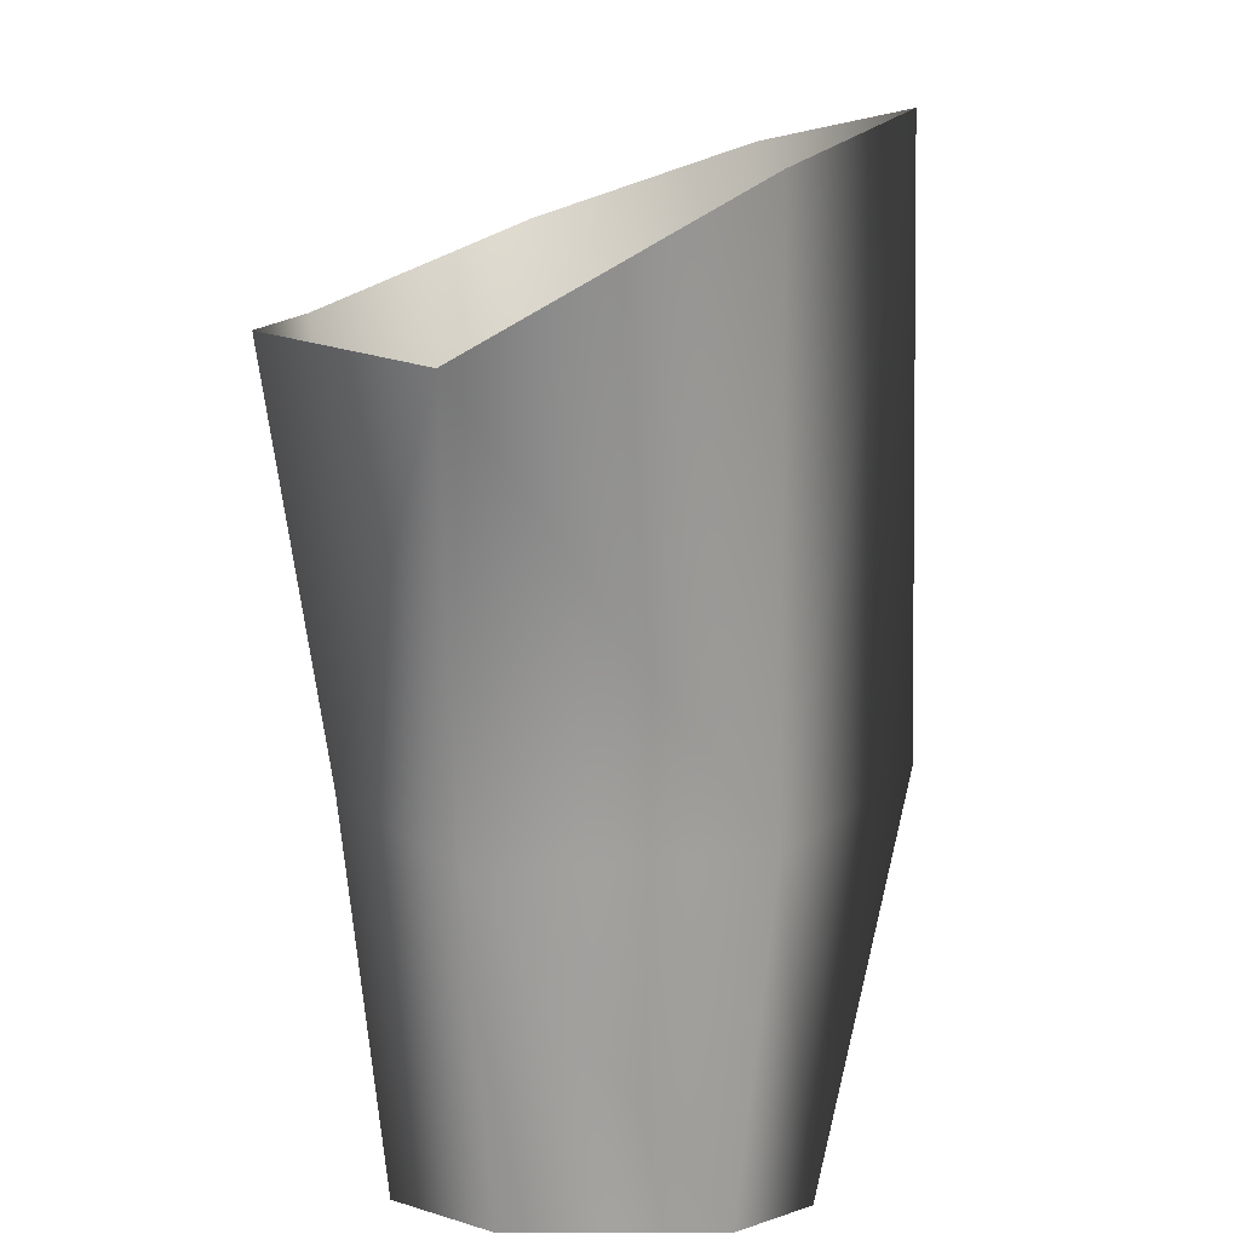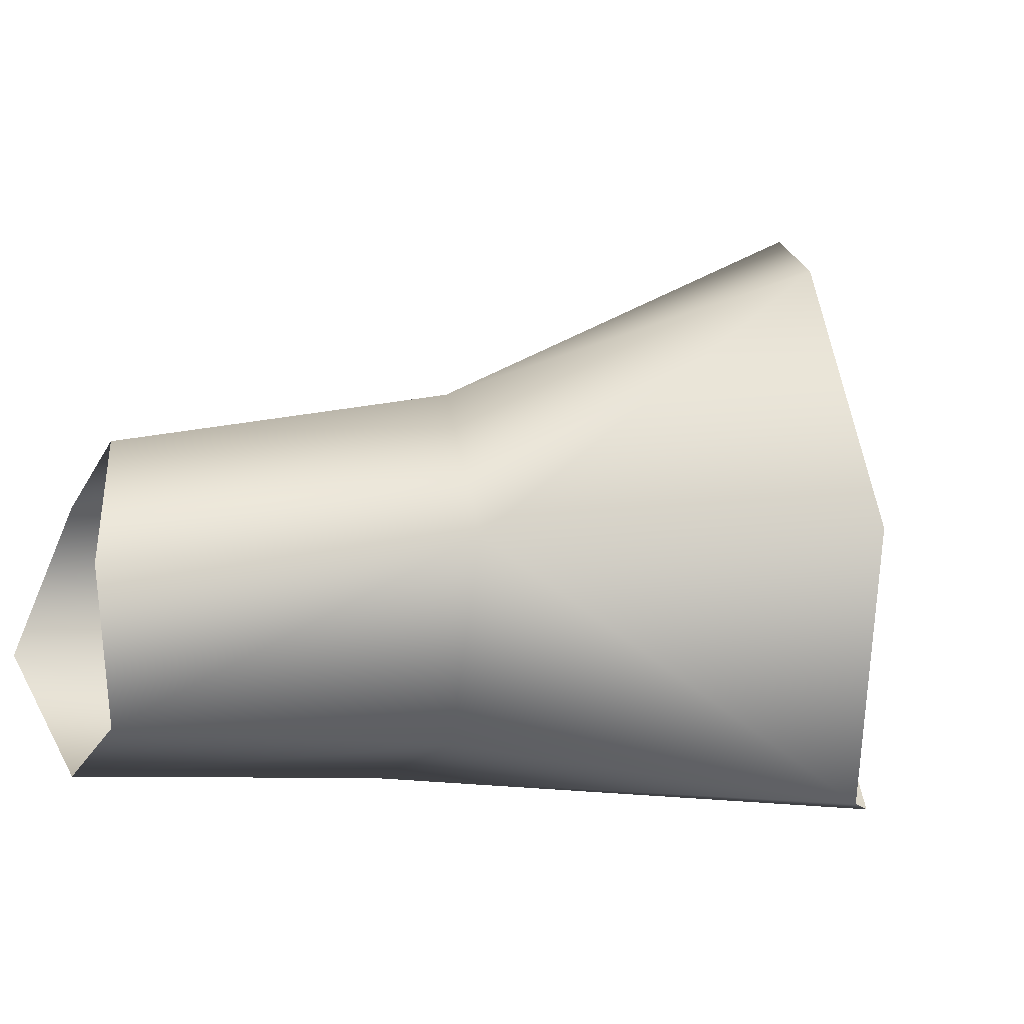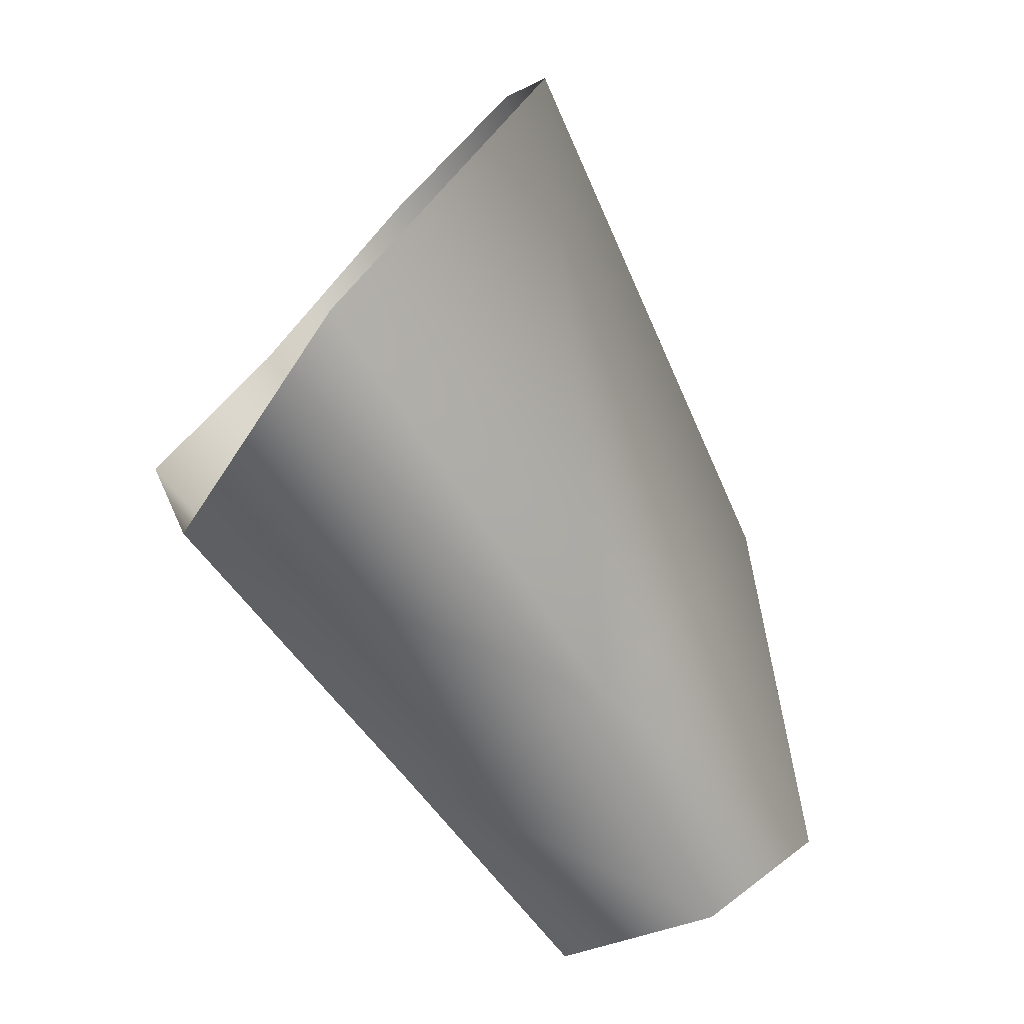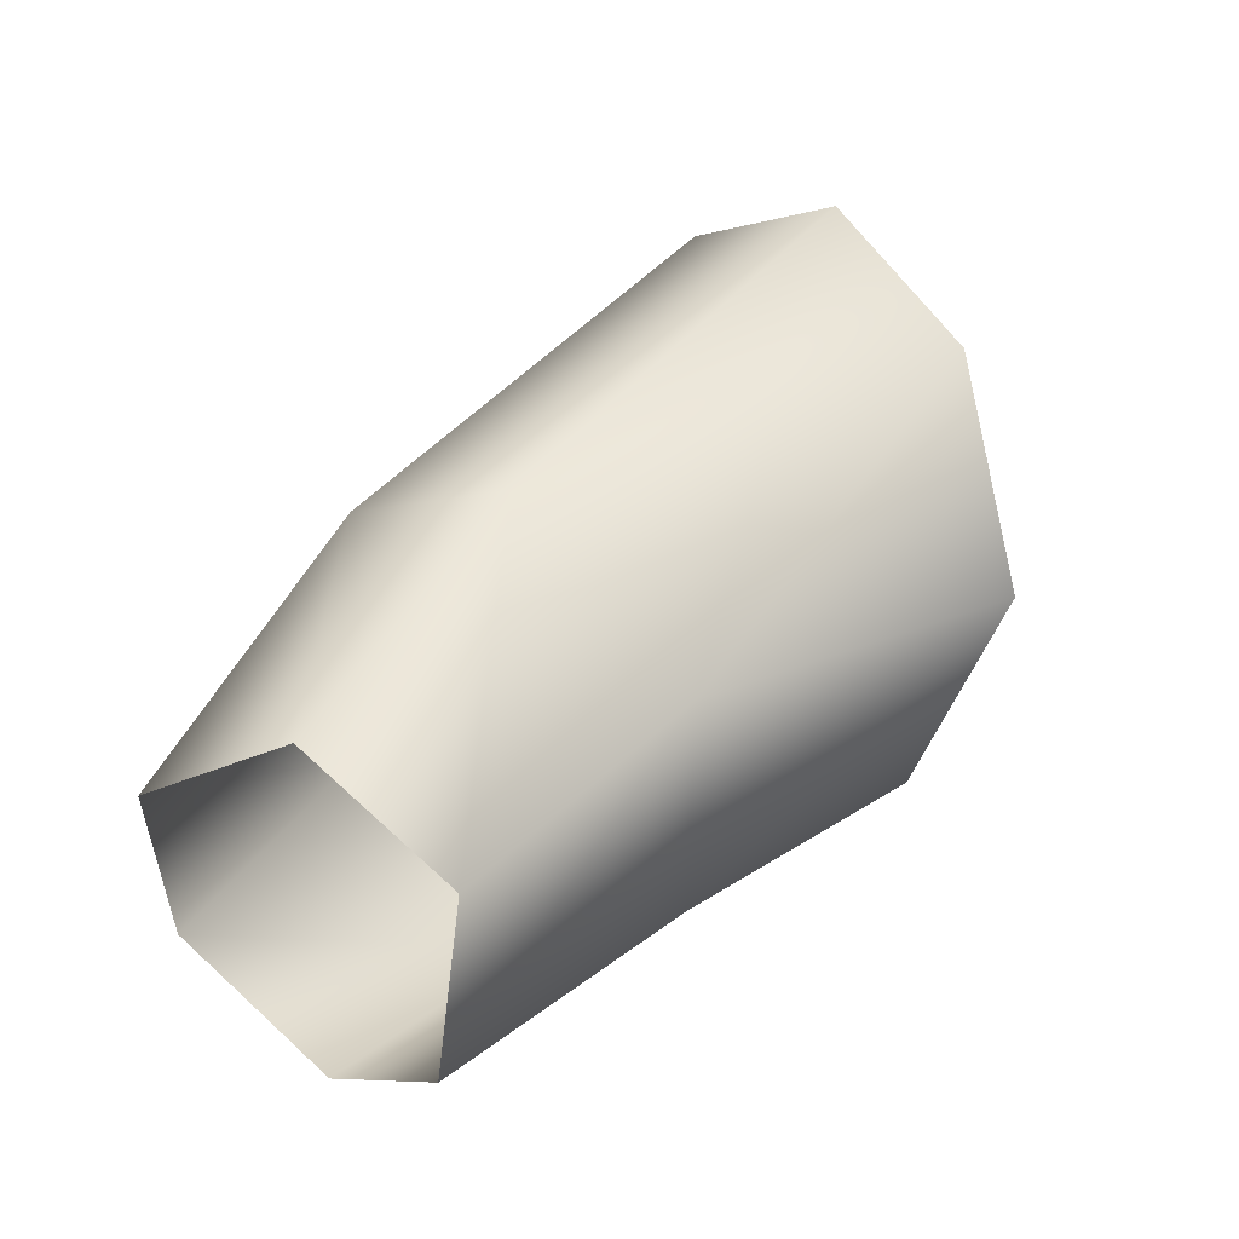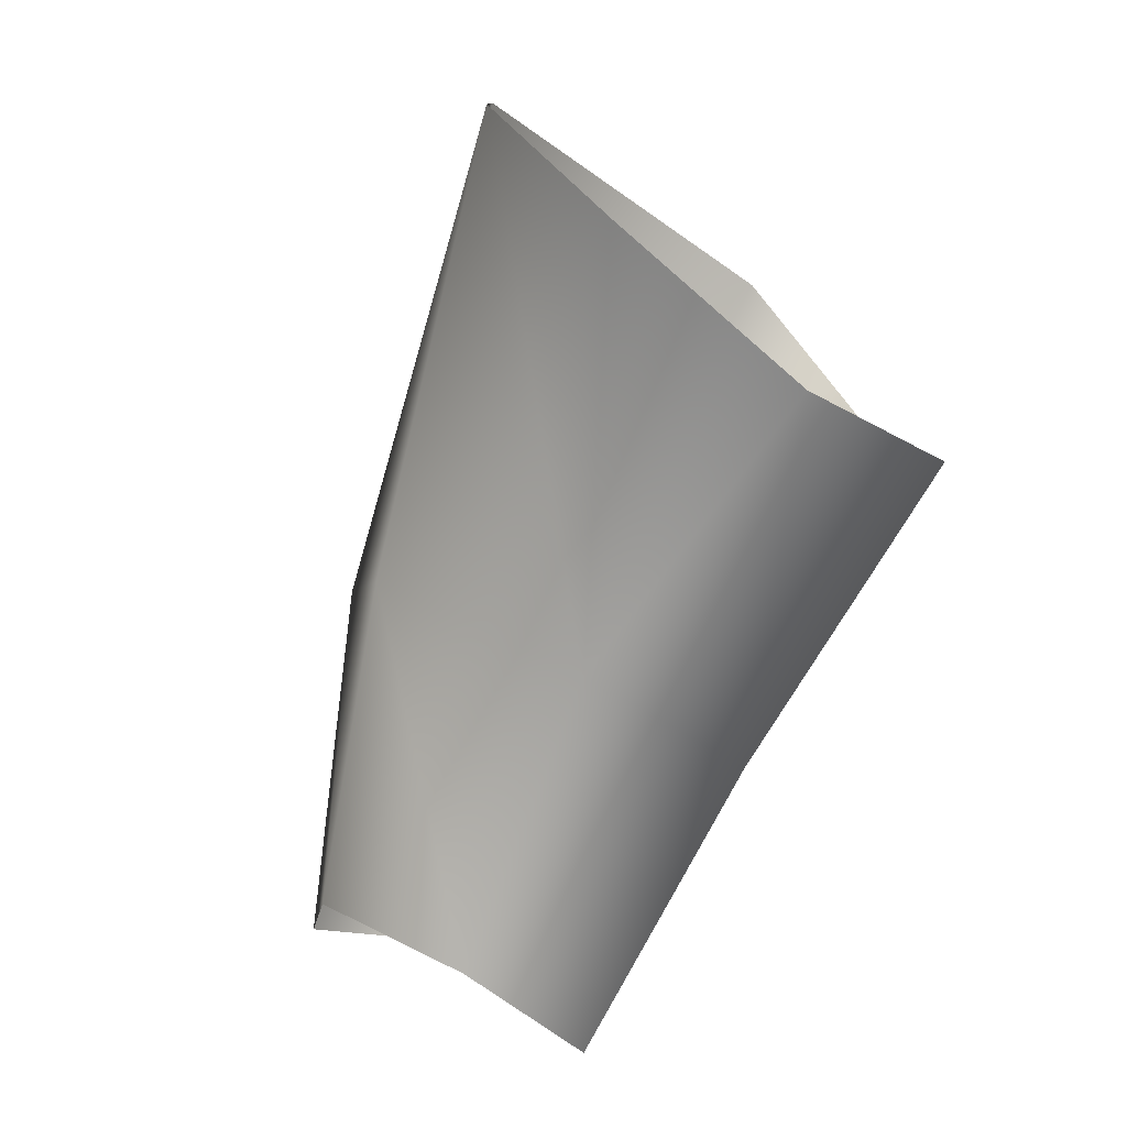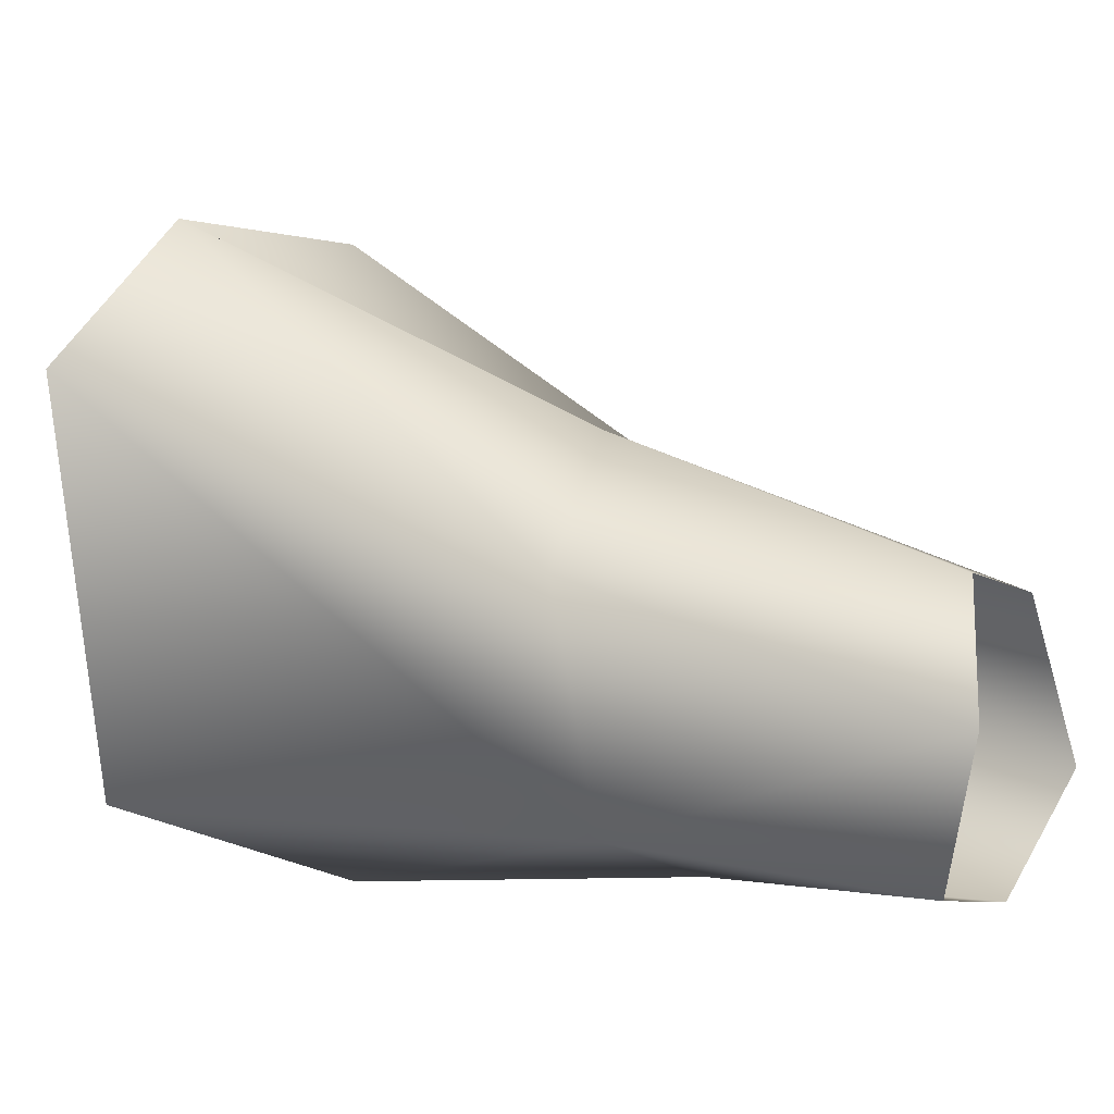
<metadata>
{"format":"obj","ext":"obj","renderer":"f3d","projection":"perspective","resolution":1024,"background":"white","views":[{"elev":-70.9,"azim":147.6,"up":"+Z"},{"elev":-25.1,"azim":40.9,"up":"+Z"},{"elev":39.8,"azim":-167.3,"up":"+Y"},{"elev":-53.0,"azim":-26.8,"up":"+Y"},{"elev":-23.8,"azim":27.1,"up":"+Y"},{"elev":-1.5,"azim":-94.6,"up":"+Z"}]}
</metadata>
<code>
o BrazoDerecho_Mesh_0030.001
v -7.096 33.48 -2.413
v -6.192 32.67 -0.75
v -11.47 29.75 -2.186
v -10.21 29.04 -2.315
v -9.768 28.42 -1.412
v -10.2 28.84 -0.1855
v -11.47 29.55 -0.0763
v -12.18 29.67 -1.059
v -6.522 32.4 1.376
v -7.538 33.51 2.537
v -8.571 34.79 2.575
v -9.17 35.69 1.409
v -8.788 30.93 -2.251
v -10.43 31.88 -1.871
v -8.203 35.33 -1.737
v -8.103 30.47 -0.993
v -8.8 30.86 0.5062
v -11.3 32.28 -0.0787
v -10.45 31.84 0.9021
f 1 13 14
f 1 14 15
f 16 13 1
f 16 1 2
f 9 17 16
f 9 16 2
f 18 19 11
f 18 11 12
f 11 19 17
f 11 17 10
f 14 18 12
f 14 12 15
f 18 8 7
f 18 7 19
f 14 3 8
f 14 8 18
f 13 4 3
f 13 3 14
f 16 5 4
f 16 4 13
f 17 6 5
f 17 5 16
f 19 7 6
f 19 6 17
f 9 10 17

</code>
